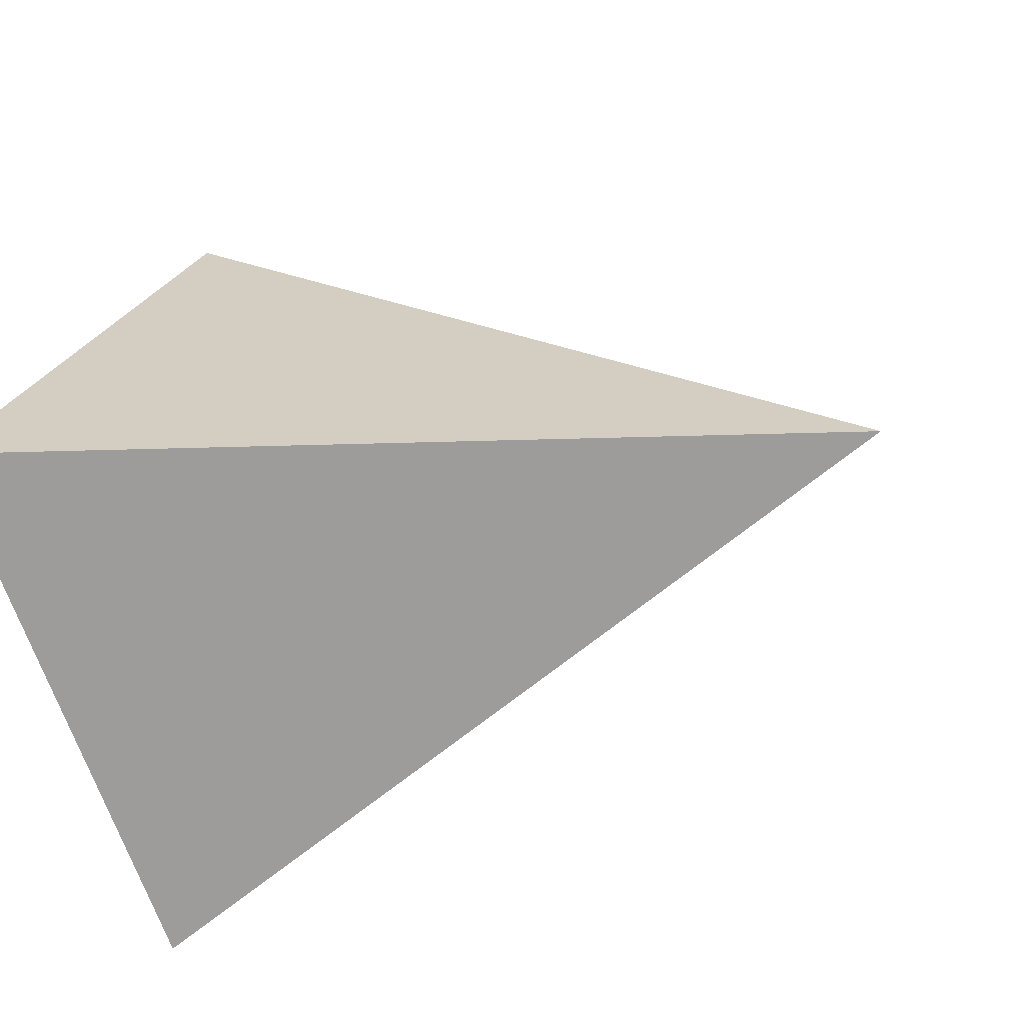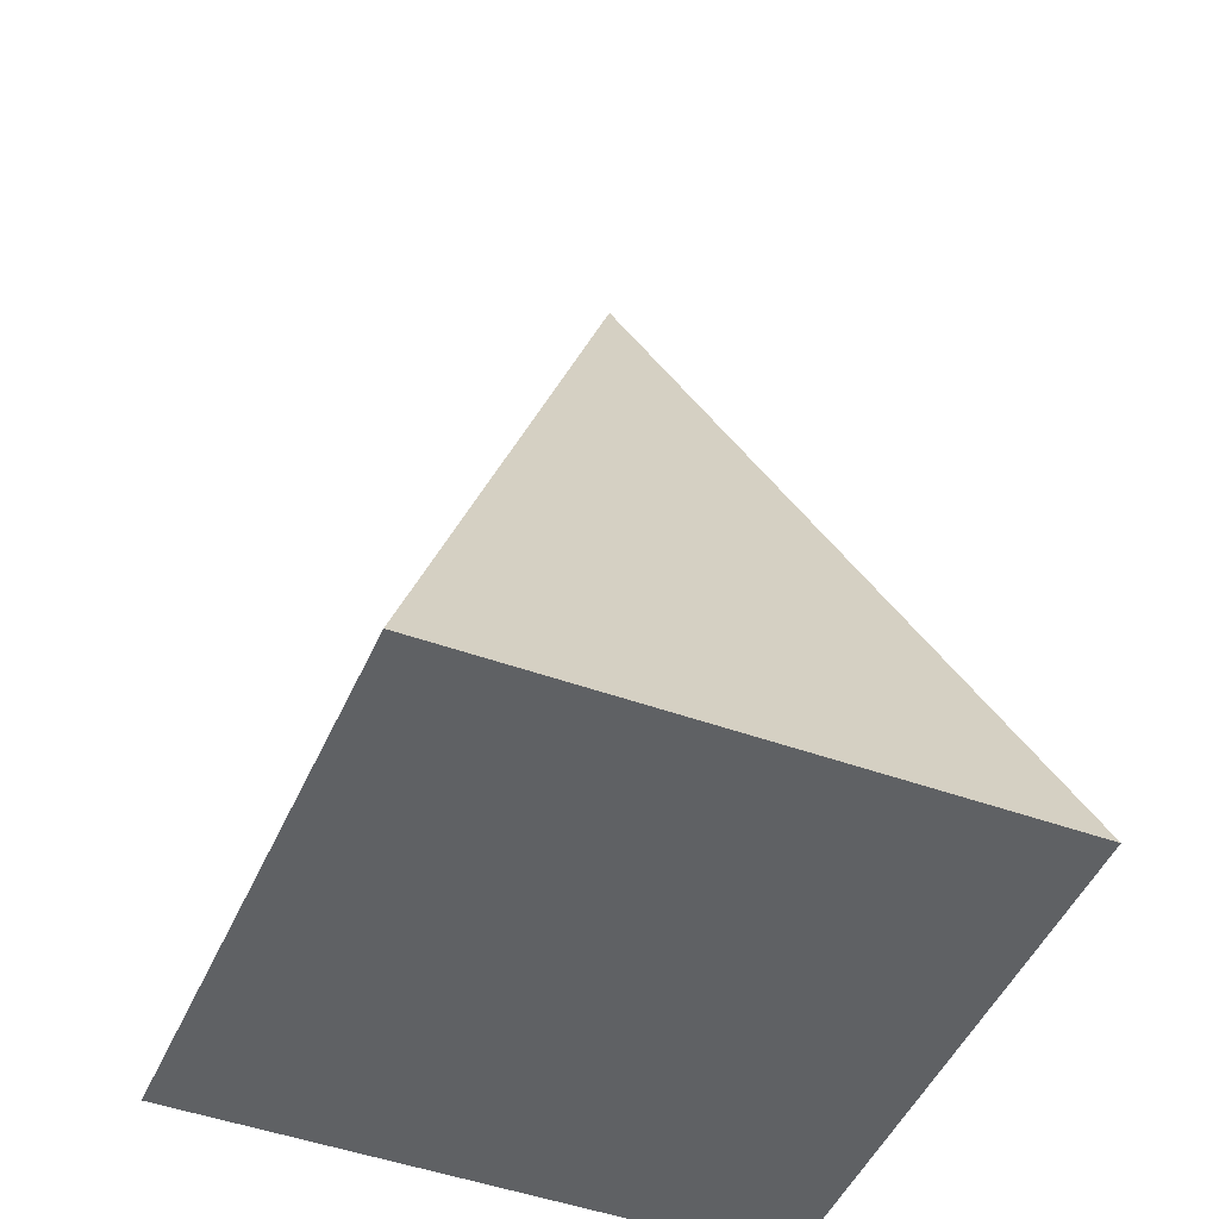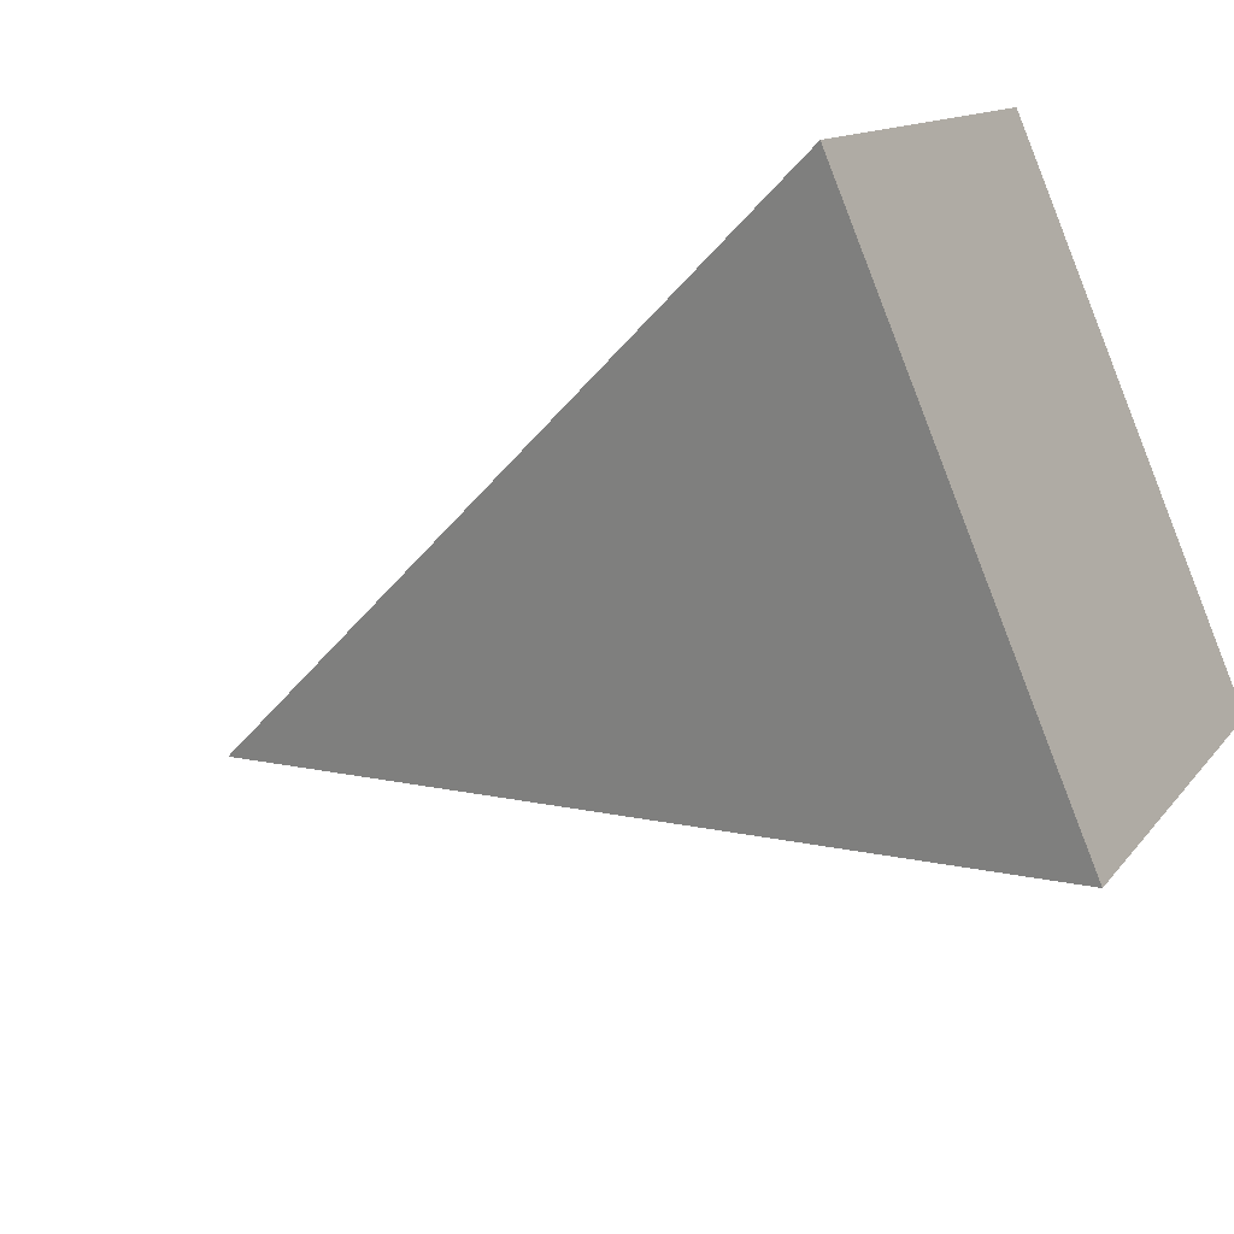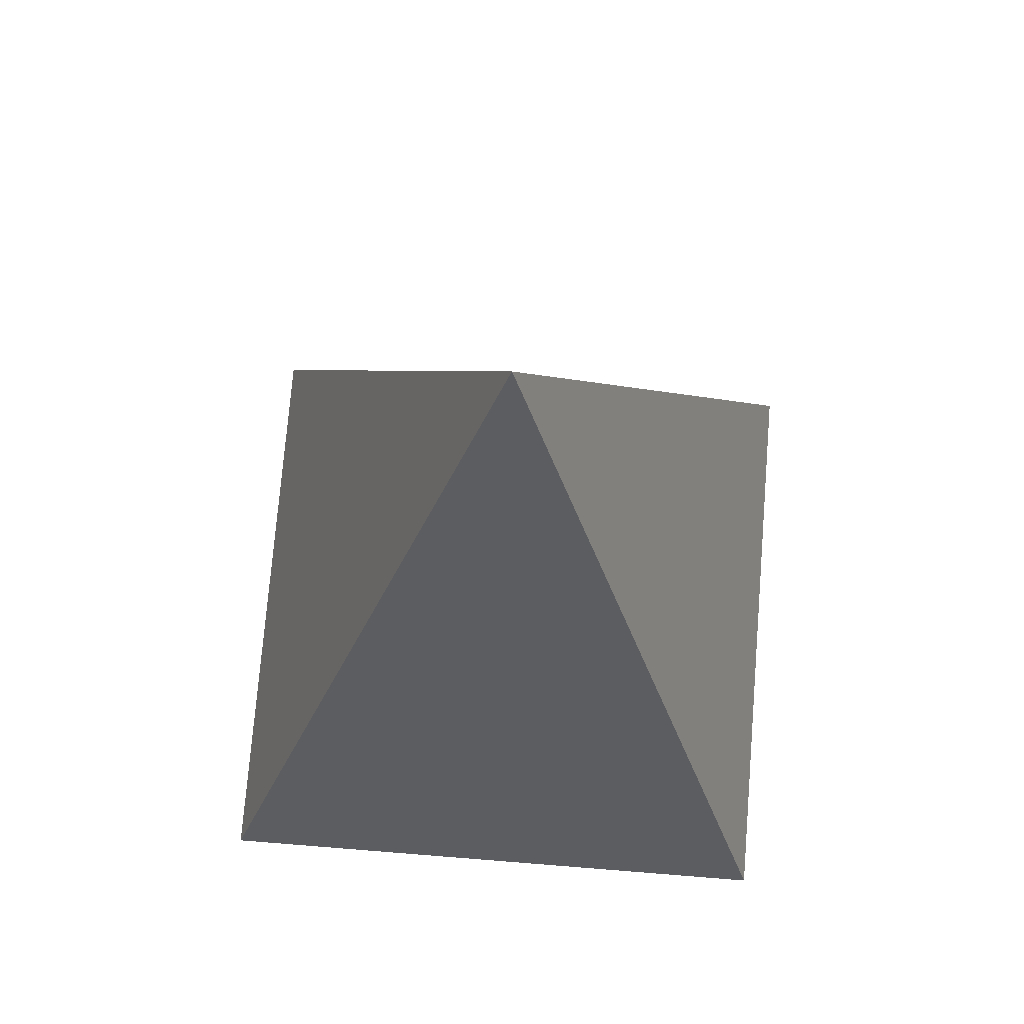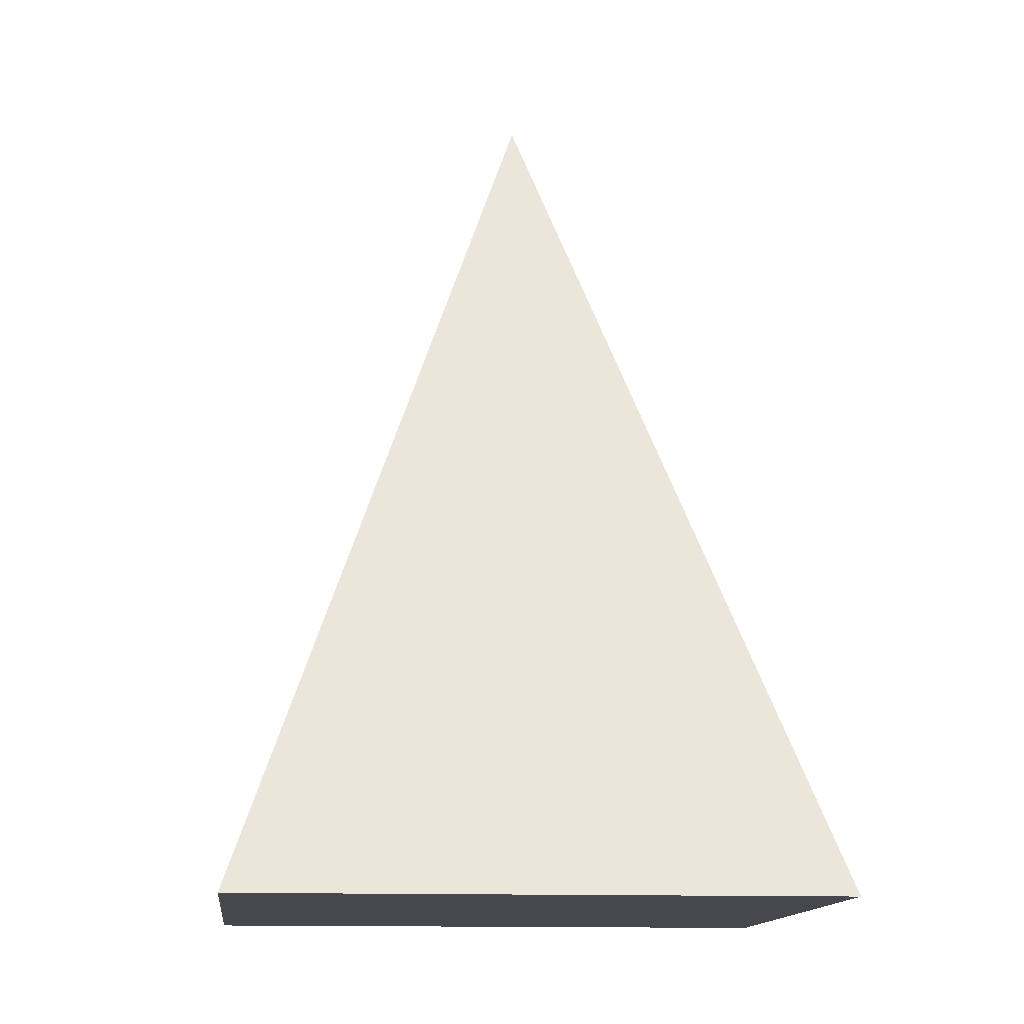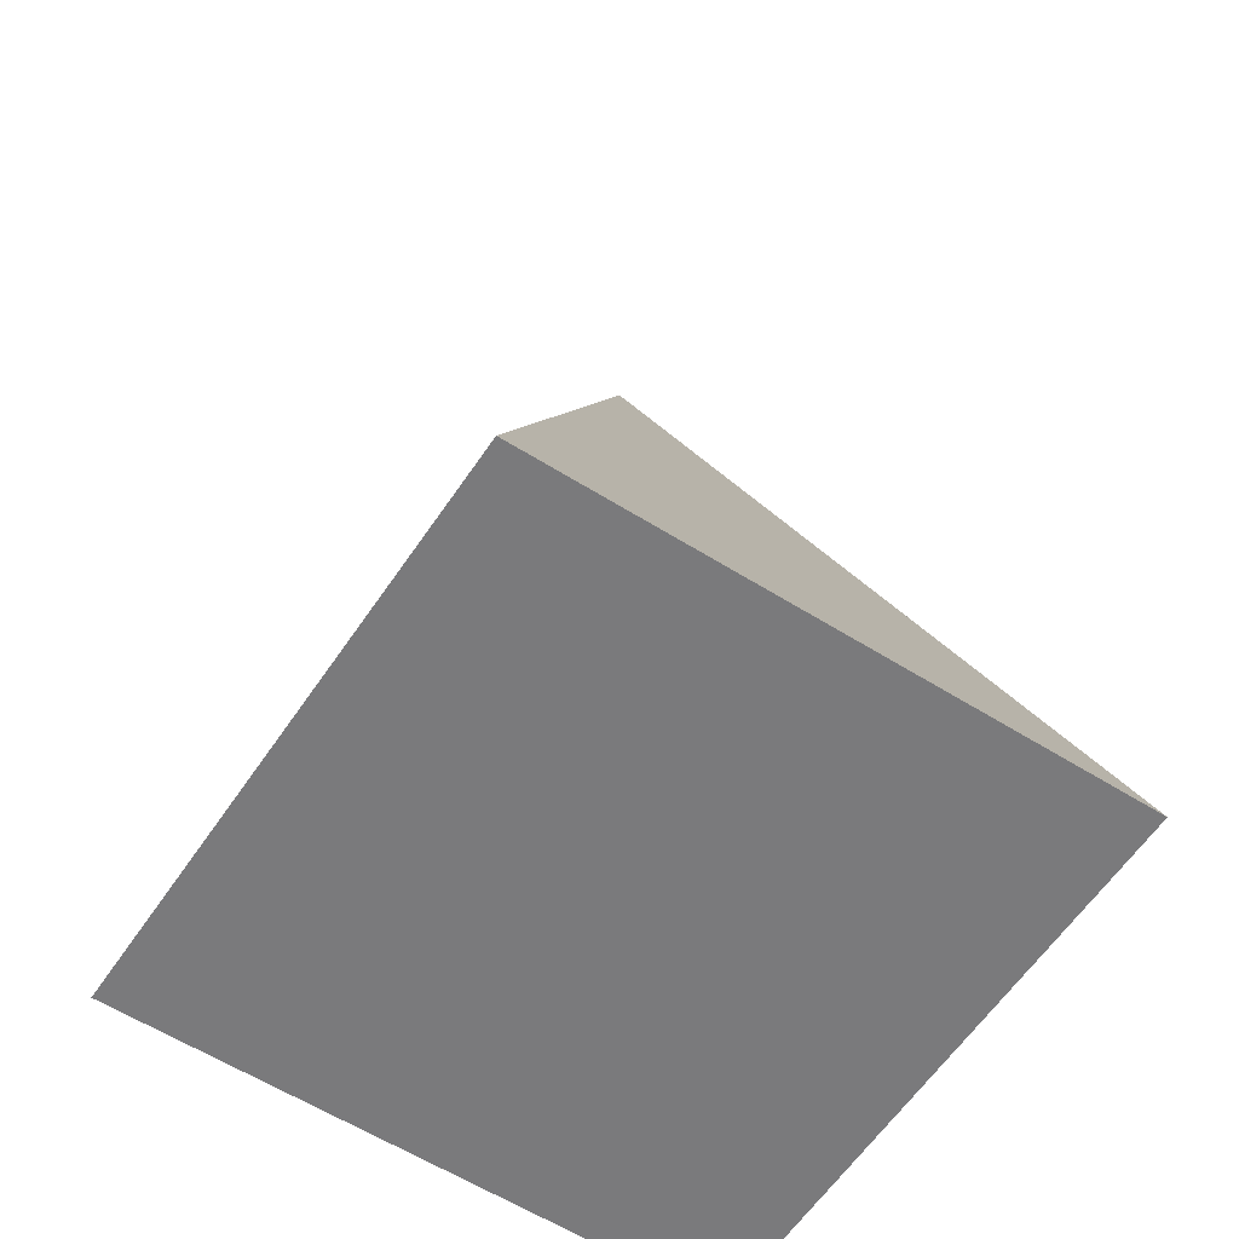
<metadata>
{"format":"obj","ext":"obj","renderer":"f3d","projection":"perspective","resolution":1024,"background":"white","views":[{"elev":-22.3,"azim":120.0,"up":"+Z"},{"elev":-45.9,"azim":-157.6,"up":"+Y"},{"elev":-37.7,"azim":-59.6,"up":"+Z"},{"elev":72.3,"azim":139.6,"up":"+Y"},{"elev":-11.7,"azim":-50.5,"up":"+Y"},{"elev":-58.2,"azim":11.8,"up":"+Y"}]}
</metadata>
<code>
g default
v 0 -1 -1
v -1 -1 -0
v -0 -1 1
v 1 -1 0
v 0 1 0
g pCone1
f 1 4 3 2
f 1 2 5
f 2 3 5
f 3 4 5
f 4 1 5

</code>
